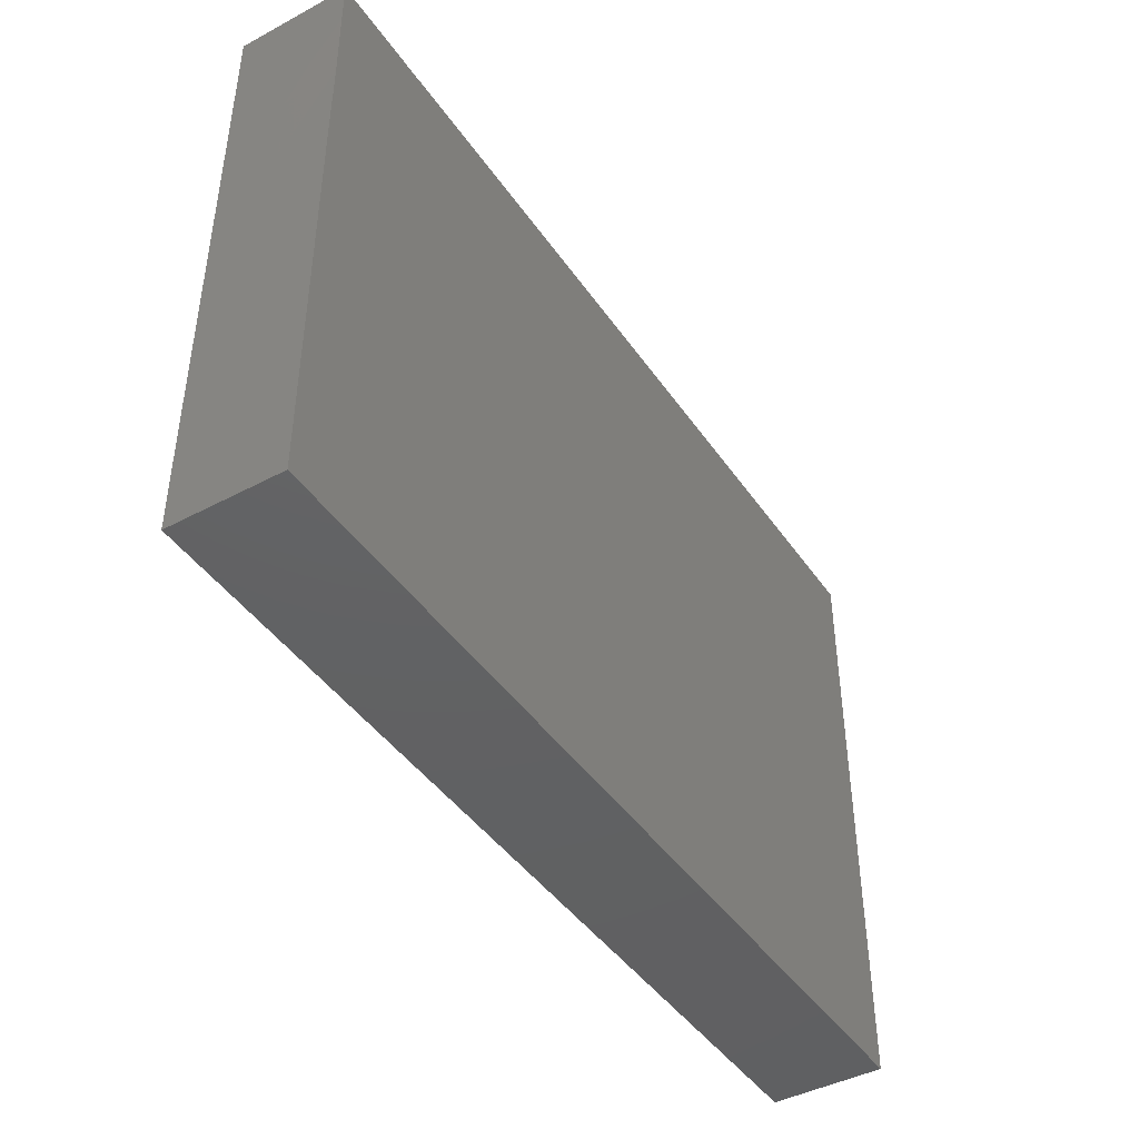
<metadata>
{"format":"stl","ext":"stl","renderer":"f3d","projection":"perspective","resolution":1024,"background":"white","views":[{"elev":-43.7,"azim":-57.9,"up":"+Y"}]}
</metadata>
<code>
# stl→obj: 392 verts, 780 faces
v 0.08231 0.009808 0.01119
v 0.07581 0.01691 0.01119
v 0.07086 0.007946 0.01119
v 0.09134 0.01272 0.01119
v 0.08512 0.01876 0.01119
v 0.00384 0.01977 -0.01119
v -0.002516 0.01031 -0.01119
v -0.01341 0.01945 -0.01119
v -0.04209 -0.01163 -0.01119
v -0.05034 -0.02065 -0.01119
v -0.05966 -0.01208 -0.01119
v 0.05026 0.05259 0.01119
v 0.03985 0.05238 0.01119
v 0.04297 0.04291 0.01119
v 0.0792 0.02563 0.01119
v 0.09134 0.02791 0.01119
v 0.08185 0.0369 0.01119
v 0.007874 -0.003876 0.01119
v 0.0238 0.01101 0.01119
v 0.01216 0.01197 0.01119
v 0.03149 0 0.01119
v 0.02994 0.04975 0.01119
v 0.03289 0.04022 0.01119
v -0.02765 -0.002035 -0.01119
v -0.03351 0.01386 -0.01119
v -0.01852 0.0002794 -0.01119
v -0.08369 -0.02013 -0.01119
v -0.09134 -0.01272 -0.01119
v -0.08312 -0.004424 -0.01119
v -0.0757 0.03002 -0.01119
v -0.07471 0.03946 -0.01119
v -0.06587 0.0317 -0.01119
v 0.03495 -0.04263 -0.01119
v 0.02541 -0.0345 -0.01119
v 0.03534 -0.02791 -0.01119
v -0.01153 0.006022 -0.01119
v -0.00899 -0.009842 -0.01119
v -0.05915 0.03769 -0.01119
v -0.05489 0.02509 -0.01119
v 0.05108 -0.01202 -0.01119
v 0.05108 -0.02791 -0.01119
v 0.04321 -0.01996 -0.01119
v -0.0442 -0.0605 0.01119
v -0.05512 -0.05155 0.01119
v -0.05552 -0.0605 0.01119
v 0.06765 0.0605 -0.01119
v 0.07874 0.0605 0.001896
v 0.09134 0.0605 -0.01119
v -0.06631 0.03228 0.01119
v -0.07559 0.03353 0.01119
v -0.07071 0.01601 0.01119
v 0.06299 0.01589 0.01119
v 0.04724 0.01589 0.01119
v 0.05512 0.007946 0.01119
v 0.0207 0.003913 -0.01119
v 0.0293 -0.004227 -0.01119
v 0.01245 -0.001866 -0.01119
v 0.07559 0.04701 -0.01119
v -0.03149 -0.01589 0.01119
v -0.03937 -0.02384 0.01119
v -0.03136 -0.03028 0.01119
v -0.05005 0.04682 -0.01119
v -0.0434 0.0605 -0.01119
v -0.03666 0.04677 -0.01119
v 0.05995 0.0605 0.01119
v 0.06906 0.0605 0.01119
v -0.003204 -0.0336 -0.01119
v -0.01905 -0.03459 -0.01119
v -0.01191 -0.02791 -0.01119
v 0.03149 -0.01589 0.01119
v 0.04724 -0.01589 0.01119
v 0.03937 -0.007946 0.01119
v 0.0158 -0.05029 0.01119
v 0.02362 -0.0605 0.01119
v 0.03967 -0.04938 0.01119
v -0.03937 -0.03973 0.01119
v -0.02362 -0.03973 0.01119
v 0.09134 0.04999 -0.002334
v 0.09134 0.0605 0.01119
v 0.09134 0.03923 0.01119
v -0.05128 0.01589 -0.01119
v -0.05915 0.007946 -0.01119
v -0.07396 0.01287 -0.01119
v -0.06501 0.02282 -0.01119
v -0.01883 -0.01912 -0.01119
v -0.005549 -0.02011 -0.01119
v 0.05915 0.0438 0.01119
v 0.05059 0.03409 0.01119
v 0.07357 0.04179 0.01119
v 0.01171 -0.03382 -0.01119
v 0.00384 -0.0438 -0.01119
v 0.03937 0.02384 0.01119
v 0.04042 0.03412 0.01119
v -0.03149 -0.04564 0.01119
v -0.02256 -0.05123 0.01119
v -0.09134 0.03495 -0.01119
v 0.04283 -0.03666 -0.01119
v 0.01916 -0.04443 -0.01119
v -0.01575 -0.03178 0.01119
v 1.388e-17 -0.03178 0.01119
v -0.007874 -0.02384 0.01119
v -0.06619 0.05011 -0.01119
v 0.0705 -0.006938 0.01119
v -0.01575 -0.04564 0.01119
v -0.03553 -0.03585 -0.01119
v -0.05128 -0.03585 -0.01119
v -0.04261 -0.02862 -0.01119
v -0.08312 -0.03585 -0.01119
v -0.07528 -0.02683 -0.01119
v -0.06702 -0.03585 -0.01119
v 0.08696 0.02771 -0.01119
v 0.07399 0.02708 -0.01119
v 0.09134 0.03566 -0.01119
v 0.09134 0.04451 -0.01119
v 0.09134 -0.0605 0.01119
v 0.08178 -0.0605 0.002858
v 0.09134 -0.0605 0
v -0.0566 0.0605 -0.01119
v 0.04321 0.0605 -0.01119
v 0.03389 0.0605 0.0002107
v 0.04447 0.0605 -0.002142
v 6.939e-18 0.05011 0.01119
v -0.008429 0.0605 0.01119
v -0.01671 0.04934 0.01119
v 0.06299 -0.01589 0.01119
v 0.07874 -0.01386 0.01119
v 0.08294 -0.02355 0.01119
v 0.07115 -0.02382 0.01119
v -0.02662 0.03634 -0.01119
v -0.03305 0.02954 -0.01119
v -0.03974 0.006983 -0.01119
v 0.01938 0.0605 -0.01119
v 0.02362 0.0605 -0.002858
v -0.007874 -0.03973 0.01119
v -0.08132 0.01709 0.01119
v -0.08372 0.02906 0.01119
v -0.05512 0.007946 0.01119
v -0.06299 0 0.01119
v -0.02765 -0.01202 -0.01119
v -0.01836 -0.009369 -0.01119
v 0.04389 0.01242 -0.01119
v 0.02746 0.01182 -0.01119
v 0.0342 0.01927 -0.01119
v -0.03175 0.05198 0.01119
v -0.02543 0.0605 0.01119
v 0.06514 0.03648 -0.01119
v 0.05108 0.04564 -0.01119
v 0.03937 0.007946 0.01119
v 0.0551 -0.008294 0.01119
v 0.07847 0.001379 0.01119
v -0.07874 -0.03178 0.01119
v -0.08258 -0.01977 0.01119
v -0.09134 -0.02861 0.01119
v 0.02746 0.02771 -0.01119
v 0.03534 0.03566 -0.01119
v 0.04307 0.02655 -0.01119
v -0.04724 -0.03178 0.01119
v 0.007874 -0.02384 0.01119
v -0.04724 0.03178 0.01119
v -0.03937 0.03973 0.01119
v -0.05512 0.03973 0.01119
v -0.03951 0.02341 0.01119
v -0.03149 0.03178 0.01119
v 0.03534 0.003876 -0.01119
v 0.04063 -0.004889 -0.01119
v 0.007874 -0.02384 -0.01119
v 0.01959 -0.01202 -0.01119
v -0.0237 0.03977 0.01119
v 6.939e-18 -0.01386 0.01119
v 0.01575 -0.01589 0.01119
v 0.0604 -0.0341 -0.01119
v 0.06683 -0.02791 -0.01119
v 0.0752 -0.03647 -0.01119
v 0.02362 0.03973 0.01119
v 0.01761 0.05109 0.01119
v 0.05512 0.02384 0.01119
v 0.08047 -0.02638 -0.01119
v 0.09134 -0.04149 -0.01119
v 0.01162 0.01084 -0.01119
v -0.01978 0.02771 -0.01119
v -0.08312 0.05567 -0.01119
v -0.0832 0.04491 -0.01119
v -0.09134 0.05084 -0.01119
v 0.02036 0.04474 -0.01119
v -0.005664 0.0459 -0.01119
v 0.00384 0.0605 -0.01119
v 0.09134 0.0605 0
v -0.04052 0.0605 0.002265
v -0.04198 0.0605 0.01119
v -0.0434 0.02384 -0.01119
v -0.007874 -0.0605 0.01119
v -0.01816 -0.0605 0.01119
v -0.07004 -0.0196 0.01119
v 0.07325 -0.05122 -0.01119
v 0.08258 -0.0438 -0.01119
v 0.07997 -0.0605 -0.01119
v 0.003023 -0.01088 -0.01119
v 6.939e-18 -0.05011 0.01119
v 0.007874 -0.03973 0.01119
v 0.02362 -0.03973 0.01119
v -0.06885 0.04176 0.01119
v -0.08258 0.0438 0.01119
v -0.05804 0.0605 0.0001345
v -0.07114 0.06046 0.01119
v -0.05772 0.0605 0.01119
v -0.05521 0.02506 0.01119
v -0.01879 0.0605 -0.002858
v -0.01191 0.0605 -0.01119
v -0.00532 0.0605 -0.003972
v 0.03961 0.0605 0.01119
v -0.06683 -0.0605 0.01119
v -0.0599 -0.0605 0.005066
v 0.09134 0.0196 0.003609
v -0.01741 0.04737 -0.01119
v -0.02722 0.04645 -0.01119
v 0.09134 0.007946 -0.002952
v 0.09134 0.003876 -0.01119
v 0.09134 0.01977 -0.01119
v 0.09134 -0.01392 0.00127
v 0.09134 -0.02548 0.01119
v 0.09134 -0.02384 -0.002952
v 0.04396 -0.04792 -0.01119
v 0.05028 -0.0605 -0.01119
v 0.03453 -0.0605 -0.01119
v 0.08161 0.01814 -0.01119
v -0.06639 -0.04382 0.01119
v -0.05512 -0.03973 0.01119
v 0.09134 -0.01202 -0.01119
v -0.007486 -0.004148 0.01119
v -0.01357 -0.01299 0.01119
v 0.08312 -0.03392 0.01119
v 0.09134 -0.04022 0.01119
v 0.09134 -0.05138 -0.002195
v 0.09134 -0.0605 -0.01119
v -0.09134 0.01972 0.0008647
v -0.09134 0.03405 0.0007396
v -0.09134 -0.01272 0.01119
v -0.09134 -0.0206 -0.003185
v 0.03534 -0.01202 -0.01119
v 0.02746 -0.01793 -0.01119
v -0.02571 -0.0605 0.001584
v -0.03 -0.0605 0.01119
v -0.01929 0.01162 -0.01119
v -0.05915 -0.02791 -0.01119
v 0.05896 0.01182 -0.01119
v 0.06615 0.01905 -0.01119
v 0.0747 0.01182 -0.01119
v 0.04982 -0.0605 0.001094
v 0.06603 -0.0605 0.01119
v 0.05816 -0.0605 -0.004168
v 0.06603 -0.0605 -0.01119
v 0.07168 -0.05195 0.01119
v 0.08178 -0.04701 0.01119
v 0.07086 -0.03973 0.01119
v 0.05512 -0.02384 0.01119
v 0.05512 -0.03973 0.01119
v 0.06299 -0.03178 0.01119
v 0.0684 -0.01244 -0.01119
v -0.0749 0.0605 -0.01119
v -0.01191 0.03566 -0.01119
v -0.004071 0.02742 -0.01119
v 0.01684 0.02 -0.01119
v 0.09134 -0.02791 -0.01119
v 0.08696 -0.01996 -0.01119
v 0.03937 -0.02384 0.01119
v 0.09134 -0.003381 0.01119
v 0.05512 -0.0605 0.01119
v -0.0757 -0.0605 0.01119
v -0.07086 -0.05155 0.01119
v 0.06702 0.002812 -0.01119
v 0.07407 -0.005028 -0.01119
v 0.05896 -0.00407 -0.01119
v 0.05896 0.02771 -0.01119
v 0.02362 -0.007946 0.01119
v 0.02362 -0.02384 0.01119
v 0.0299 0.02963 0.01119
v 0.03257 0.01699 0.01119
v -0.03149 0.01589 0.01119
v -0.03914 0.007594 0.01119
v 0.04724 -0.03178 0.01119
v 0.03149 -0.03178 0.01119
v -0.07434 -0.01366 -0.01119
v -0.06367 -0.02029 -0.01119
v 0.007874 -0.0605 0.01119
v -0.02765 -0.02791 -0.01119
v 0.01226 -0.0605 -0.001623
v 0.02065 -0.0605 0.001143
v 0.06302 -0.05006 0.01119
v 0.01575 -0.03178 0.01119
v -0.0749 0.003876 -0.01119
v -0.06636 -0.004571 -0.01119
v -0.05512 -0.02384 0.01119
v -0.0406 -0.0507 0.01119
v -0.02365 -0.007666 0.01119
v -0.07171 -0.006878 0.01119
v 0.01171 0.02771 -0.01119
v 0.01959 0.03566 -0.01119
v 0.05058 0.02139 -0.01119
v -0.09134 -0.003876 0.01119
v -0.07874 0 0.01119
v -0.08414 0.008138 0.01119
v -0.05554 -0.007803 0.01119
v -0.03937 -0.007946 0.01119
v 0.03937 -0.03973 0.01119
v 0.07736 -0.0605 0.01119
v 0.09134 -0.05155 0.01119
v -0.01297 -0.0605 0.001484
v 0.00304 -0.0605 0.002858
v -0.09134 0.0605 0.002059
v -0.08178 0.0605 -0.002858
v -0.09134 0.0605 -0.01119
v 0.02643 0.0605 0.01119
v -0.06714 -0.03361 0.01119
v -0.09134 0.0429 -0.004121
v -0.09134 0.0425 0.005211
v -0.0811 -0.01033 0.01119
v 0.08132 0.04939 0.01119
v -0.04962 -0.00256 -0.01119
v -0.007874 0.02384 0.01119
v 0.007874 0.02384 0.01119
v 0.007874 0.03973 0.01119
v -0.008077 0.04029 0.01119
v -0.09134 0.05084 0.01119
v -0.09123 0.03579 0.01119
v -0.09134 -0.03026 -0.01119
v -0.03553 -0.01996 -0.01119
v -0.04875 0.006762 -0.01119
v -0.08312 0.01065 -0.01119
v 0.03394 -0.0605 0.001223
v -0.01271 -0.0605 -0.01119
v -0.00254 -0.0605 -0.01119
v 0.06683 -0.0438 -0.01119
v -0.04927 0.05101 0.01119
v -0.0588 0.04962 0.01119
v 0.01191 0.0605 0.01119
v 0.09134 -0.003275 0.00113
v 0.03961 0.04543 -0.01119
v -0.09134 -0.04451 0.01119
v -0.09134 -0.0605 0.0004935
v -0.09134 -0.0605 0.01119
v -0.004696 0.01238 0.01119
v -0.09134 -0.04129 0.0009566
v -0.09134 0.003876 -0.01119
v -0.09134 0.01741 -0.01119
v -0.07535 0.02116 -0.01119
v -0.09134 -0.0438 -0.01119
v -0.0006643 0.0001539 -0.01119
v -0.0434 0.03566 -0.01119
v -0.07874 -0.04564 0.01119
v 0.03937 -0.0605 0.01119
v 0.003307 0.03511 -0.01119
v -0.09134 -0.004777 -0.004121
v 0.02746 -0.04971 -0.01119
v 0.01578 0.0605 0.001339
v -0.01373 0.009981 0.01119
v -0.0749 0.05155 -0.01119
v -0.04724 0.01589 0.01119
v -0.0247 0.008874 0.01119
v -0.02353 0.02331 0.01119
v -0.03149 0 0.01119
v 0.01575 0.03178 0.01119
v -0.09134 0.01906 0.01119
v -0.05995 -0.0605 -0.01119
v -0.0442 -0.0605 0
v 0.01691 0.01961 0.01119
v 0.05995 0.0605 -0.002858
v -0.09134 0.0605 0.01119
v -0.08269 -0.0605 -0.003063
v -0.09134 0.005132 0.001648
v -0.09134 -0.02903 0.001987
v 0.08258 -0.01202 -0.01119
v -0.08419 -0.05316 -0.01119
v -0.07493 -0.04485 -0.01119
v -0.0757 -0.0605 -0.01119
v -0.06836 -0.0531 -0.01119
v -0.0592 -0.04478 -0.01119
v -0.05255 -0.05312 -0.01119
v -0.04334 -0.04509 -0.01119
v -0.0442 -0.0605 -0.01119
v -0.0367 -0.05318 -0.01119
v -0.02794 -0.04451 -0.01119
v -0.02845 -0.0605 -0.01119
v -0.01191 -0.0438 -0.01119
v -0.02104 -0.05308 -0.01119
v -0.09134 -0.0605 -0.01119
v 0.08258 0.003876 -0.01119
v 0.05108 0.003876 -0.01119
v 0.01226 -0.05176 -0.01119
v 0.007628 -0.0605 -0.01119
v 0.01879 -0.0605 -0.01119
v 0.05041 0.03501 -0.01119
v -0.06792 -0.0605 -0.003222
f 1 2 3
f 1 4 5
f 6 7 8
f 9 10 11
f 12 13 14
f 15 16 17
f 18 19 20
f 21 19 18
f 22 23 14
f 24 25 26
f 27 28 29
f 30 31 32
f 33 34 35
f 26 36 37
f 32 38 39
f 40 41 42
f 43 44 45
f 46 47 48
f 49 50 51
f 52 53 54
f 55 56 57
f 58 46 48
f 59 60 61
f 62 63 64
f 46 65 66
f 67 68 69
f 70 71 72
f 73 74 75
f 61 76 77
f 78 79 80
f 81 82 83
f 84 39 83
f 85 86 69
f 87 88 89
f 86 67 69
f 90 91 67
f 92 88 93
f 94 95 77
f 30 96 31
f 33 35 97
f 34 33 98
f 99 100 101
f 32 31 102
f 54 103 3
f 77 104 99
f 105 106 107
f 108 109 110
f 111 112 113
f 12 87 65
f 90 34 98
f 114 58 48
f 115 116 117
f 102 118 62
f 119 120 121
f 122 123 124
f 103 125 126
f 127 126 128
f 64 129 130
f 25 24 131
f 132 133 119
f 2 15 52
f 99 134 100
f 135 51 136
f 137 51 138
f 139 140 85
f 141 142 143
f 144 124 145
f 46 146 147
f 19 21 148
f 14 13 22
f 149 125 103
f 1 3 150
f 151 152 153
f 154 155 156
f 76 60 157
f 158 101 100
f 159 160 161
f 159 162 163
f 164 165 56
f 166 57 167
f 168 124 144
f 169 158 170
f 171 172 173
f 174 22 175
f 92 53 176
f 173 177 178
f 7 6 179
f 180 130 129
f 181 182 183
f 184 185 186
f 118 63 62
f 47 187 48
f 46 66 47
f 166 34 90
f 145 188 189
f 34 166 35
f 39 190 81
f 191 95 192
f 152 151 193
f 194 195 196
f 37 197 86
f 104 198 134
f 73 199 198
f 75 200 73
f 201 202 50
f 136 50 202
f 203 204 205
f 159 206 162
f 207 208 63
f 208 207 209
f 120 210 121
f 189 144 145
f 45 211 212
f 187 79 78
f 113 80 213
f 63 214 215
f 216 217 218
f 146 46 58
f 77 76 94
f 214 208 185
f 219 220 221
f 222 223 224
f 224 33 222
f 218 217 225
f 148 53 92
f 226 44 227
f 216 228 217
f 169 229 230
f 231 232 220
f 178 233 234
f 220 178 221
f 235 236 96
f 237 28 238
f 63 188 207
f 239 42 240
f 241 192 242
f 243 8 36
f 110 244 106
f 245 246 247
f 224 223 248
f 249 250 251
f 252 253 254
f 255 256 257
f 254 231 128
f 258 177 172
f 76 157 227
f 259 118 102
f 253 232 231
f 180 260 261
f 242 95 94
f 179 262 142
f 128 257 254
f 263 264 228
f 265 71 70
f 150 266 1
f 220 266 126
f 249 267 250
f 268 211 269
f 25 131 81
f 270 271 272
f 146 112 273
f 274 275 70
f 276 277 92
f 14 23 93
f 274 70 72
f 278 162 279
f 256 255 280
f 265 275 281
f 179 55 57
f 282 283 109
f 73 198 284
f 68 105 285
f 284 286 287
f 267 288 75
f 289 158 199
f 172 41 40
f 60 76 61
f 29 290 291
f 59 99 101
f 99 61 77
f 227 157 292
f 227 293 76
f 294 59 230
f 138 51 295
f 296 297 154
f 141 298 245
f 299 300 301
f 138 302 303
f 280 265 304
f 305 306 253
f 191 307 308
f 234 233 117
f 307 192 241
f 309 310 311
f 120 312 210
f 242 293 43
f 88 87 14
f 151 226 313
f 295 193 302
f 309 314 315
f 316 237 152
f 66 317 79
f 283 11 10
f 259 203 118
f 295 302 138
f 252 249 305
f 82 318 291
f 319 320 321
f 163 319 322
f 202 323 324
f 27 325 28
f 189 188 205
f 63 203 188
f 139 85 326
f 187 78 48
f 10 9 326
f 9 11 318
f 24 9 318
f 81 327 82
f 327 318 82
f 328 83 290
f 122 321 175
f 329 287 224
f 330 307 241
f 331 308 307
f 194 251 332
f 115 306 305
f 96 182 31
f 333 334 161
f 160 144 333
f 122 124 322
f 192 95 242
f 24 140 139
f 166 90 67
f 85 37 86
f 181 183 311
f 131 24 318
f 88 176 89
f 93 276 92
f 259 310 204
f 335 123 122
f 140 37 85
f 26 37 140
f 22 174 23
f 23 174 276
f 166 67 86
f 336 266 219
f 336 216 266
f 335 209 123
f 215 129 64
f 214 129 215
f 214 185 260
f 155 184 337
f 114 113 58
f 274 21 18
f 101 169 230
f 127 220 126
f 318 11 291
f 26 25 243
f 338 339 340
f 20 320 341
f 35 166 240
f 240 166 167
f 56 239 240
f 338 342 339
f 332 223 97
f 97 171 332
f 41 171 97
f 343 344 328
f 345 344 30
f 108 346 325
f 28 343 29
f 347 197 37
f 347 57 197
f 130 25 190
f 190 348 130
f 349 151 338
f 219 228 336
f 75 350 267
f 131 318 327
f 81 131 327
f 184 351 185
f 352 343 28
f 345 30 32
f 119 133 120
f 18 341 229
f 20 341 18
f 277 19 148
f 33 353 98
f 186 354 132
f 355 230 229
f 94 76 293
f 5 15 2
f 282 109 27
f 191 198 95
f 268 349 340
f 356 259 102
f 207 188 145
f 79 187 47
f 47 66 79
f 357 206 51
f 279 162 357
f 52 176 53
f 158 100 199
f 281 304 265
f 252 254 288
f 295 316 193
f 302 59 303
f 358 355 359
f 159 163 160
f 360 294 358
f 321 320 361
f 170 275 274
f 206 159 161
f 150 3 103
f 137 279 357
f 358 279 360
f 50 136 51
f 83 345 84
f 136 324 362
f 345 32 84
f 362 301 135
f 295 51 300
f 324 136 202
f 72 21 274
f 176 52 89
f 135 136 362
f 341 320 319
f 175 22 312
f 13 12 210
f 65 210 12
f 22 13 210
f 204 334 205
f 122 175 335
f 334 333 205
f 333 144 189
f 363 364 212
f 320 20 365
f 78 80 114
f 358 294 355
f 152 237 153
f 201 50 49
f 316 295 300
f 232 306 233
f 349 338 340
f 121 366 119
f 315 324 323
f 323 367 309
f 209 207 123
f 116 251 196
f 339 368 340
f 315 323 309
f 65 366 210
f 93 88 14
f 209 335 186
f 263 178 177
f 80 113 114
f 263 177 264
f 306 115 117
f 225 111 218
f 269 349 268
f 216 218 213
f 228 216 336
f 178 234 195
f 316 300 299
f 328 345 83
f 369 299 362
f 342 153 370
f 362 324 235
f 370 153 237
f 236 324 315
f 29 282 27
f 161 334 201
f 213 80 16
f 15 17 89
f 5 16 15
f 121 210 366
f 307 191 192
f 218 113 213
f 362 299 301
f 311 183 309
f 242 364 241
f 203 205 188
f 344 345 328
f 117 196 234
f 145 124 123
f 207 145 123
f 306 232 253
f 264 371 228
f 16 80 17
f 218 111 113
f 181 259 356
f 259 181 311
f 45 44 211
f 312 335 175
f 95 198 104
f 372 373 374
f 375 376 363
f 377 378 379
f 380 381 382
f 383 330 384
f 339 346 385
f 385 346 372
f 247 225 386
f 217 386 225
f 7 36 8
f 355 341 319
f 179 142 55
f 141 245 387
f 313 193 151
f 193 313 292
f 87 317 66
f 89 317 87
f 377 363 376
f 380 379 378
f 382 381 384
f 381 105 68
f 331 330 383
f 91 388 389
f 388 98 390
f 353 390 98
f 202 367 323
f 202 204 367
f 375 374 373
f 174 361 276
f 264 177 371
f 228 371 386
f 237 316 299
f 29 291 282
f 351 6 261
f 296 6 351
f 296 154 262
f 387 272 40
f 31 182 356
f 156 391 298
f 298 391 273
f 193 316 152
f 36 347 37
f 38 348 39
f 190 39 348
f 325 27 109
f 108 325 109
f 221 263 228
f 373 110 376
f 110 109 244
f 283 244 109
f 142 262 143
f 143 262 154
f 155 297 184
f 154 297 155
f 282 291 11
f 282 11 283
f 383 381 68
f 68 285 69
f 285 85 69
f 243 25 8
f 25 180 8
f 129 214 260
f 129 260 180
f 56 240 167
f 142 164 55
f 55 164 56
f 23 276 93
f 313 226 227
f 292 313 227
f 298 246 245
f 273 246 298
f 147 146 391
f 391 146 273
f 332 173 195
f 172 177 173
f 225 246 112
f 146 113 112
f 58 113 146
f 40 258 172
f 258 40 272
f 387 270 272
f 245 270 387
f 177 258 371
f 258 271 371
f 270 247 386
f 80 317 17
f 67 91 383
f 347 36 7
f 261 6 8
f 185 351 260
f 98 388 91
f 91 90 98
f 6 262 179
f 262 6 296
f 184 297 351
f 297 296 351
f 20 19 365
f 35 42 41
f 141 143 298
f 298 143 156
f 155 337 391
f 391 337 147
f 239 165 40
f 141 387 164
f 311 310 259
f 186 208 209
f 252 288 249
f 356 182 181
f 89 17 317
f 373 346 108
f 372 346 373
f 343 328 290
f 29 343 290
f 312 22 210
f 39 81 83
f 190 25 81
f 269 226 349
f 276 19 277
f 97 223 222
f 132 354 133
f 220 219 266
f 338 151 153
f 344 96 30
f 317 80 79
f 216 213 4
f 312 354 335
f 1 5 2
f 238 370 237
f 369 352 299
f 235 324 236
f 236 315 314
f 355 294 230
f 103 126 266
f 103 266 150
f 83 82 290
f 82 291 290
f 166 197 57
f 363 374 375
f 251 223 332
f 382 384 330
f 379 363 377
f 382 379 380
f 216 4 266
f 329 74 287
f 368 268 340
f 365 19 276
f 95 104 77
f 127 231 220
f 355 229 341
f 1 266 4
f 78 114 48
f 238 28 325
f 344 235 96
f 224 390 353
f 87 66 65
f 63 208 214
f 215 64 63
f 389 388 390
f 26 243 36
f 392 374 363
f 287 390 224
f 330 241 382
f 385 374 368
f 364 363 379
f 364 43 212
f 43 45 212
f 364 379 382
f 286 389 390
f 33 97 222
f 202 201 204
f 32 39 84
f 38 102 62
f 35 41 97
f 42 35 240
f 357 51 137
f 92 277 148
f 3 2 52
f 278 358 359
f 7 179 347
f 164 142 141
f 270 245 247
f 369 235 343
f 362 235 369
f 281 275 200
f 178 263 221
f 171 173 332
f 173 178 195
f 200 275 289
f 108 110 373
f 110 106 376
f 378 106 105
f 67 383 68
f 338 153 342
f 283 10 244
f 10 326 107
f 326 85 285
f 201 334 204
f 360 279 303
f 166 86 197
f 72 148 21
f 267 249 288
f 125 149 255
f 255 149 71
f 228 386 217
f 25 130 180
f 180 261 8
f 56 167 57
f 165 239 56
f 154 156 143
f 165 387 40
f 272 271 258
f 273 112 246
f 271 386 371
f 112 111 225
f 219 221 228
f 302 193 292
f 59 302 292
f 72 54 148
f 125 128 126
f 352 237 299
f 183 182 96
f 96 314 183
f 49 206 161
f 279 138 303
f 348 38 62
f 38 32 102
f 117 233 306
f 325 370 238
f 237 352 28
f 343 352 369
f 314 96 236
f 309 183 314
f 31 356 102
f 367 310 309
f 204 310 367
f 392 268 374
f 368 374 268
f 330 331 307
f 389 308 331
f 308 389 286
f 390 287 286
f 329 224 248
f 251 116 249
f 116 196 117
f 248 223 250
f 363 212 392
f 355 319 359
f 124 168 322
f 168 163 322
f 329 350 74
f 353 33 224
f 200 75 304
f 281 200 304
f 265 70 275
f 132 119 184
f 254 256 288
f 128 125 255
f 54 3 52
f 252 305 253
f 254 253 231
f 184 119 337
f 195 194 332
f 270 386 271
f 247 246 225
f 249 116 305
f 211 44 269
f 269 44 226
f 99 104 134
f 257 256 254
f 255 257 128
f 149 103 54
f 15 89 52
f 231 127 128
f 383 384 381
f 51 206 49
f 359 319 163
f 75 74 350
f 250 267 248
f 373 376 375
f 351 261 260
f 208 186 185
f 91 331 383
f 292 157 60
f 162 206 357
f 303 59 294
f 303 294 360
f 163 162 359
f 160 163 168
f 134 198 199
f 134 199 100
f 200 199 73
f 170 158 275
f 365 361 320
f 361 174 321
f 64 130 348
f 179 57 347
f 132 184 186
f 171 41 172
f 119 46 147
f 284 308 286
f 293 44 43
f 44 293 227
f 292 60 59
f 242 94 293
f 158 169 101
f 200 289 199
f 275 158 289
f 376 378 377
f 106 378 376
f 106 244 107
f 107 244 10
f 378 381 380
f 381 378 105
f 285 105 107
f 107 326 285
f 24 139 9
f 326 9 139
f 366 46 119
f 300 51 301
f 135 301 51
f 138 279 137
f 161 160 333
f 279 358 278
f 359 162 278
f 160 168 144
f 322 321 122
f 322 319 321
f 321 174 175
f 333 189 205
f 364 242 43
f 284 198 191
f 284 191 308
f 284 74 73
f 74 284 287
f 239 40 42
f 165 164 387
f 156 155 391
f 337 119 147
f 248 350 329
f 12 14 87
f 288 256 75
f 256 304 75
f 255 71 265
f 72 71 149
f 148 54 53
f 256 280 304
f 255 265 280
f 72 149 54
f 92 176 88
f 267 350 248
f 118 203 63
f 385 372 374
f 342 346 339
f 268 212 211
f 268 392 212
f 223 251 250
f 331 91 389
f 59 101 230
f 59 61 99
f 170 18 169
f 170 274 18
f 62 64 348
f 241 364 382
f 235 344 343
f 5 4 16
f 4 213 16
f 220 232 178
f 178 232 233
f 196 251 194
f 339 385 368
f 133 312 120
f 312 133 354
f 276 361 365
f 325 346 342
f 366 65 46
f 161 201 49
f 226 151 349
f 305 116 115
f 325 342 370
f 259 204 203
f 186 335 354
f 140 24 26
f 229 169 18
f 234 196 195

</code>
